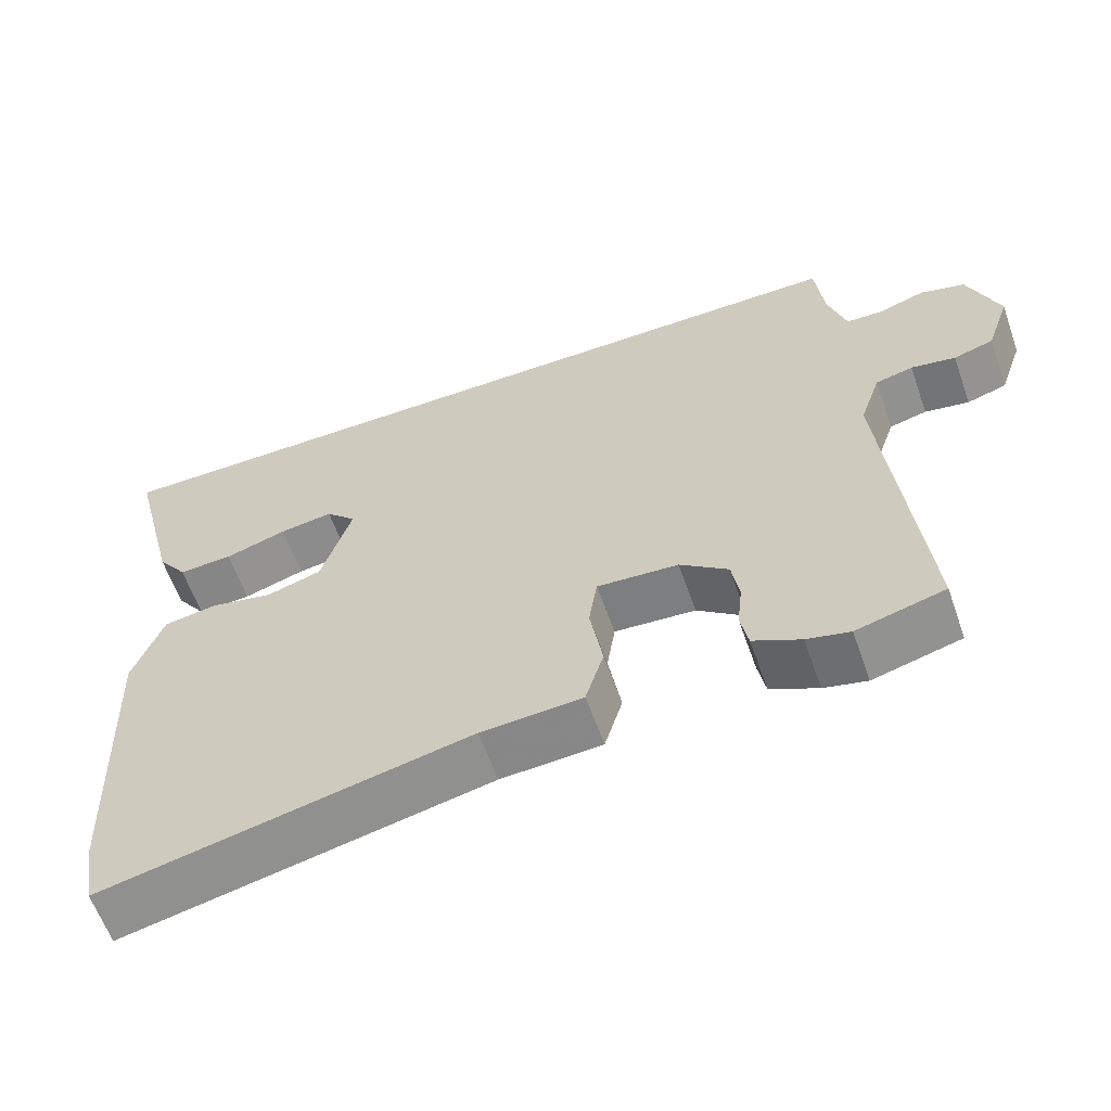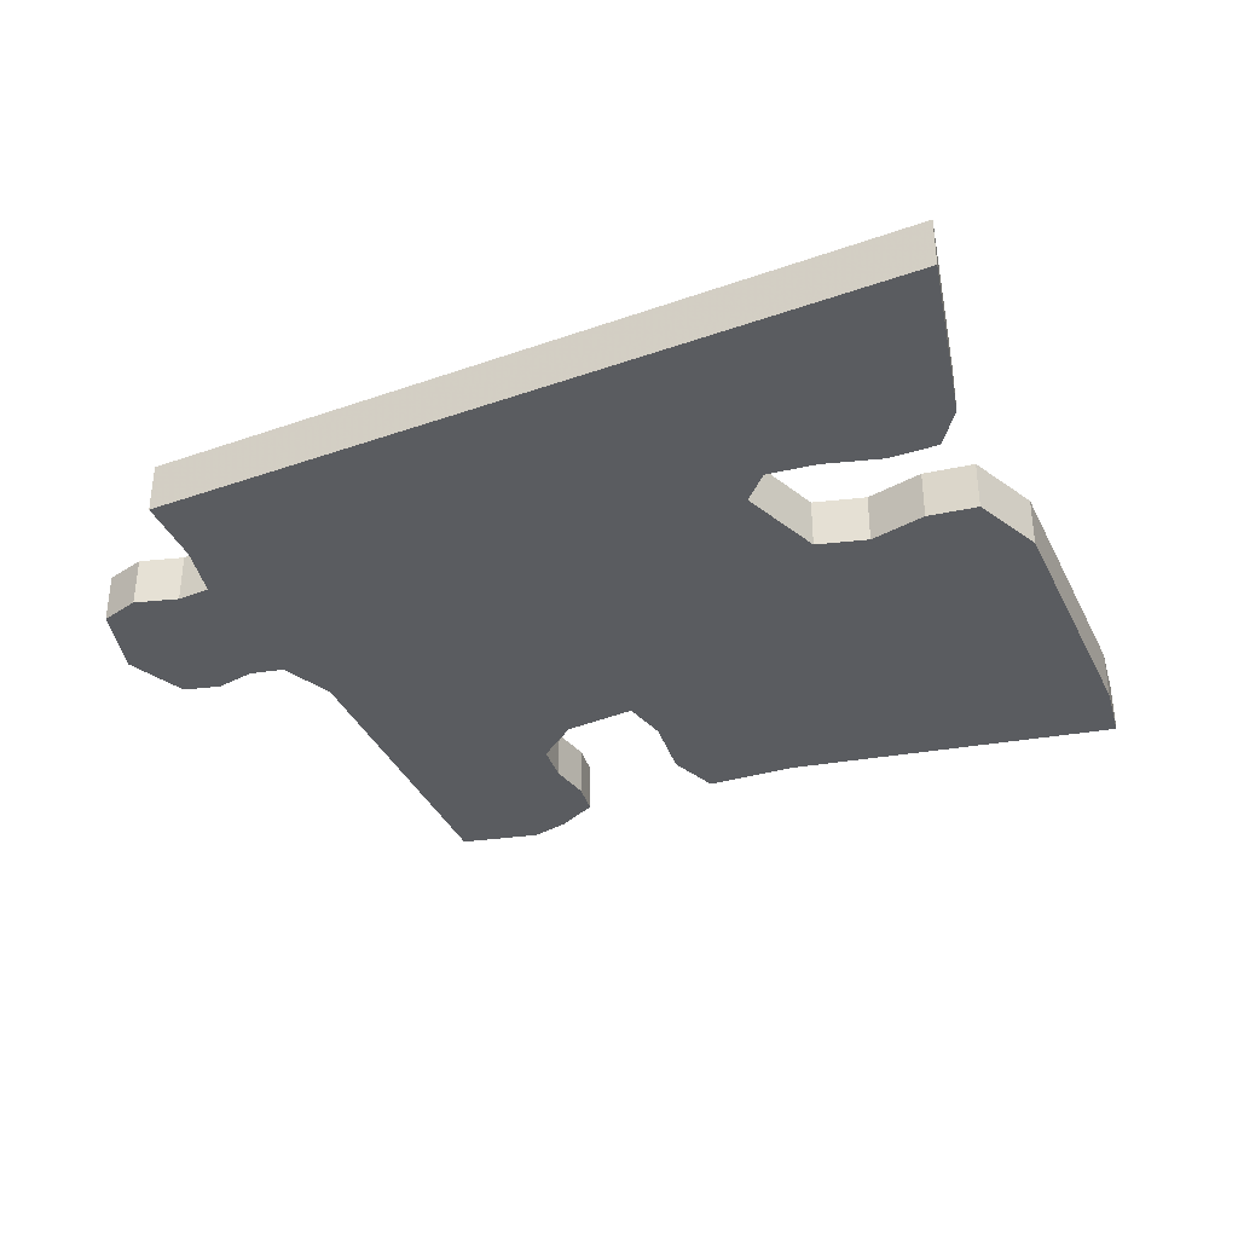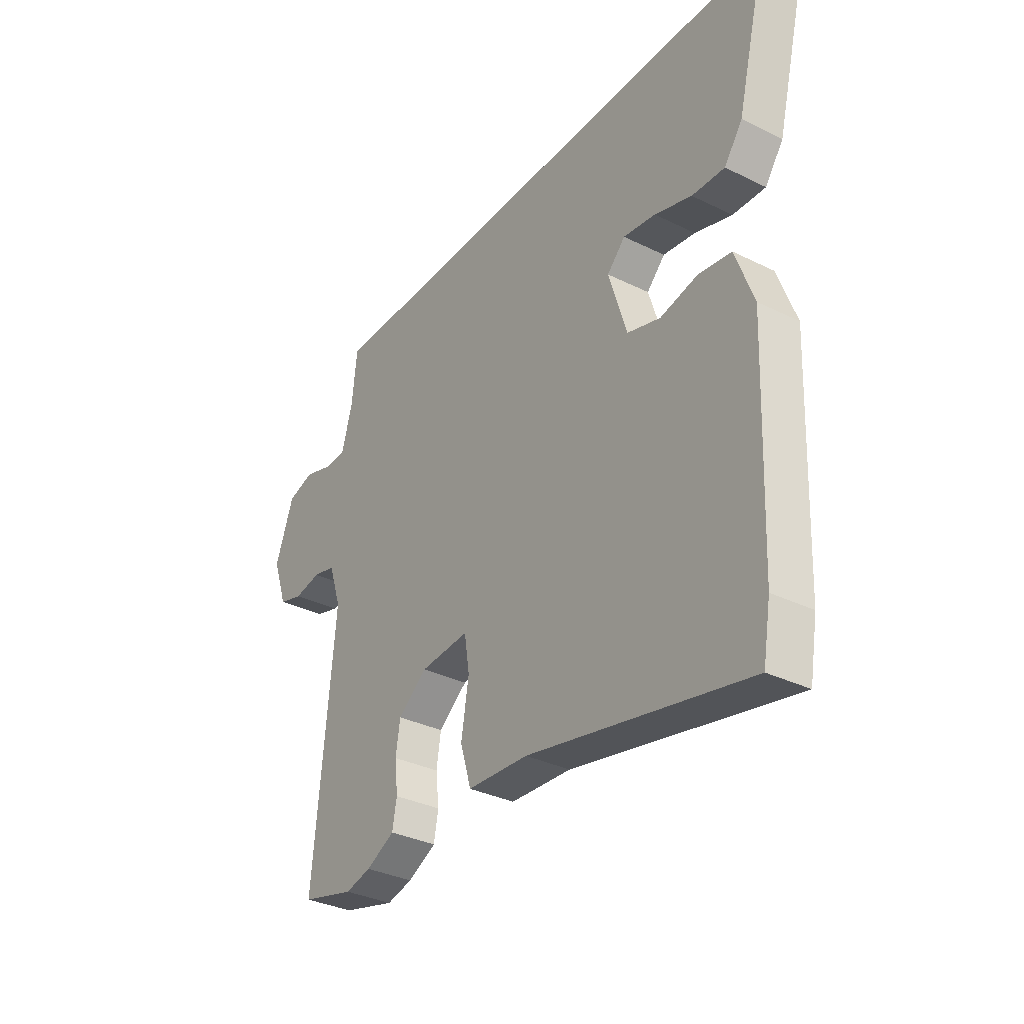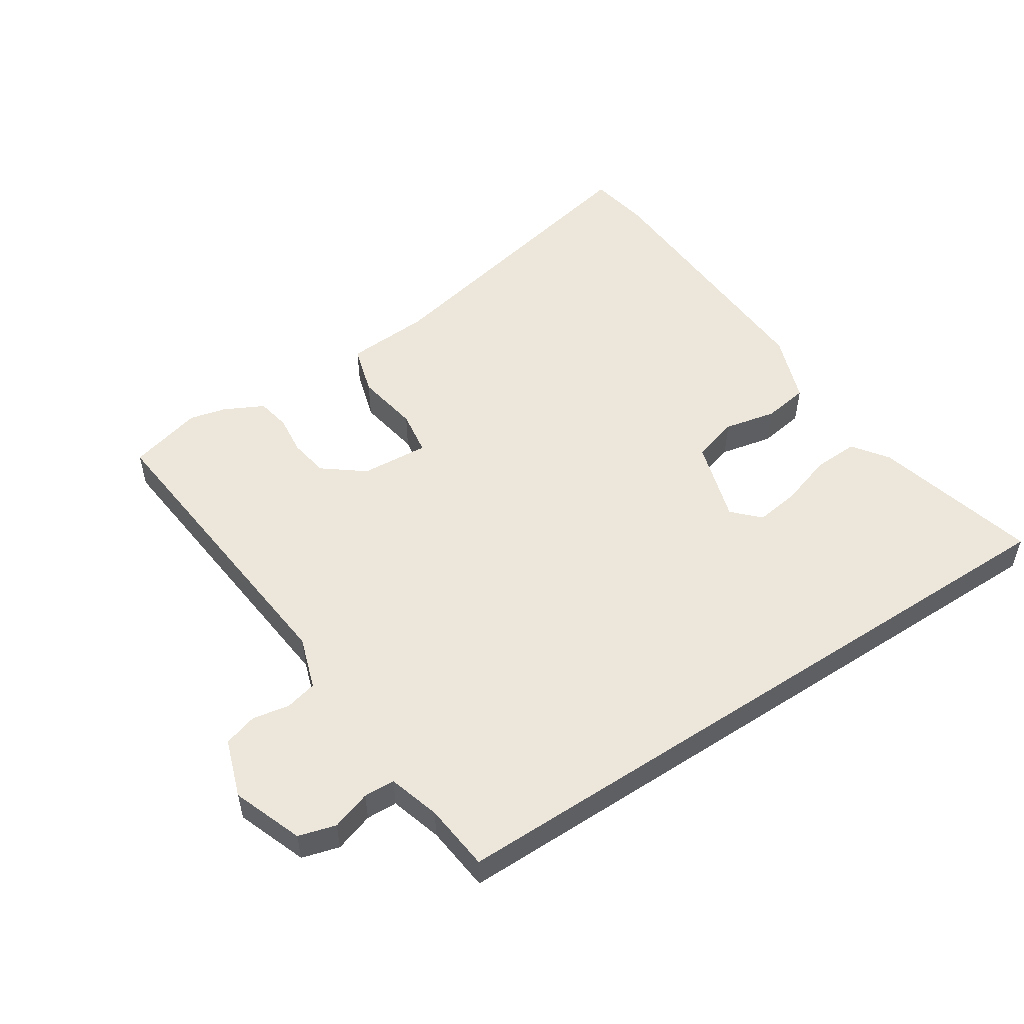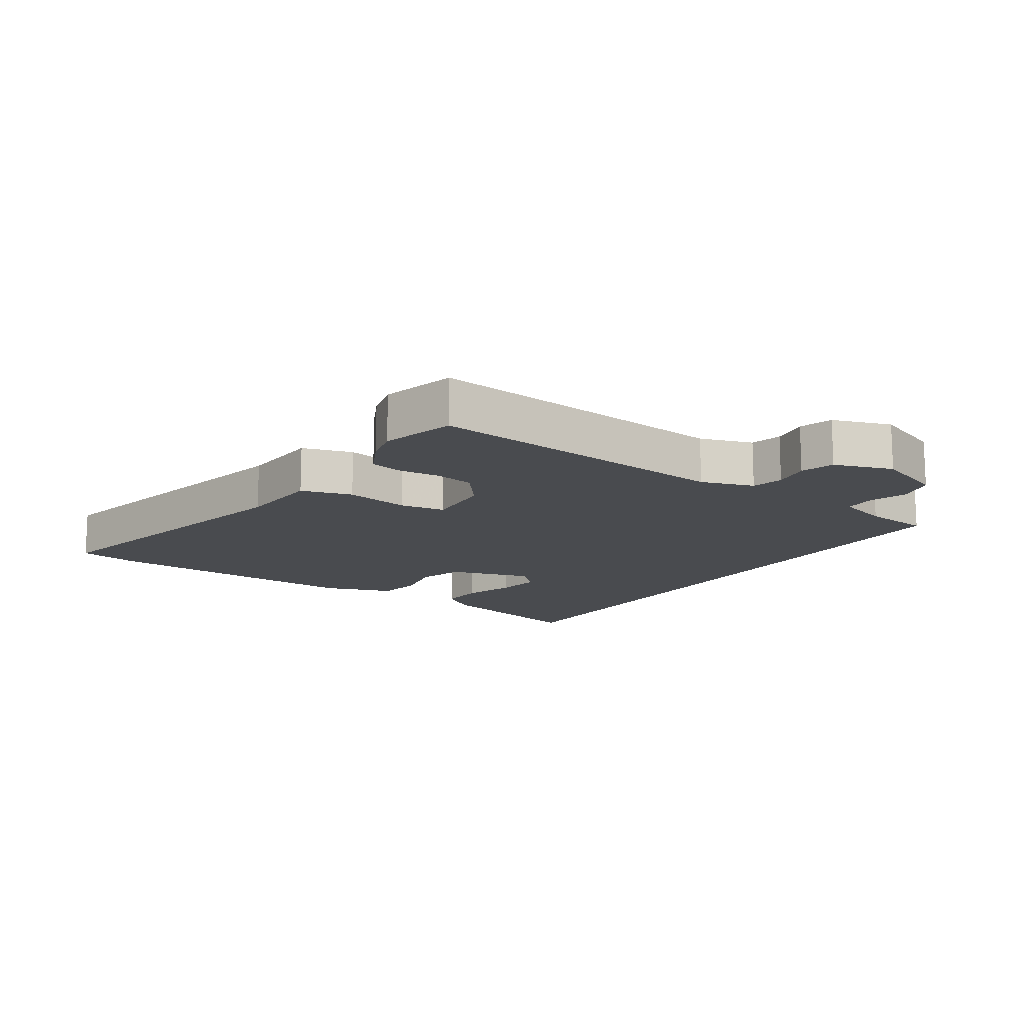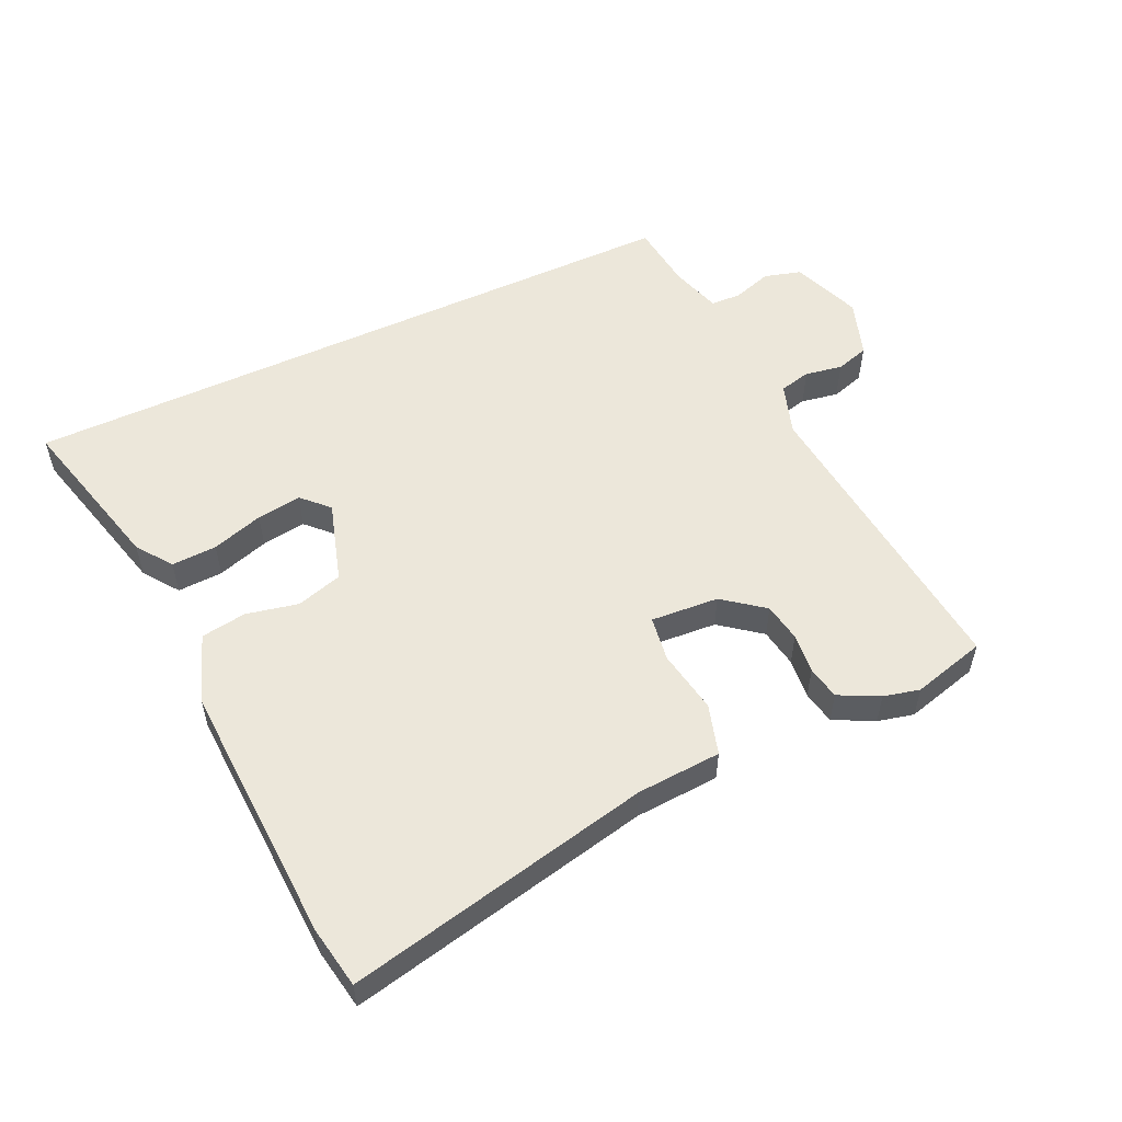
<metadata>
{"format":"obj","ext":"obj","renderer":"f3d","projection":"perspective","resolution":1024,"background":"white","views":[{"elev":-61.2,"azim":-160.6,"up":"+Z"},{"elev":-33.7,"azim":25.7,"up":"+Y"},{"elev":-33.6,"azim":56.1,"up":"+Z"},{"elev":52.4,"azim":-33.4,"up":"+Y"},{"elev":-13.8,"azim":-123.8,"up":"+Y"},{"elev":54.0,"azim":154.8,"up":"+Y"}]}
</metadata>
<code>
v -0.504 0.07 0.5
v 0.581 0.07 0.5
v 0.515 0.07 0.238
v 0.475 0.07 0.182
v 0.403 0.07 0.185
v 0.321 0.07 0.211
v 0.25 0.07 0.221
v 0.21 0.07 0.18
v 0.25 0.07 0.05
v 0.323 0.07 0.028
v 0.406 0.07 0.046
v 0.478 0.07 0.035
v 0.518 0.07 -0.075
v 0.501 0.07 -0.494
v 0.484 0.07 -0.592
v 0 0.07 -0.489
v -0.134 0.07 -0.481
v -0.158 0.07 -0.401
v -0.141 0.07 -0.3
v -0.152 0.07 -0.228
v -0.26 0.07 -0.236
v -0.324 0.07 -0.286
v -0.334 0.07 -0.348
v -0.327 0.07 -0.412
v -0.337 0.07 -0.465
v -0.4 0.07 -0.497
v -0.457 0.07 -0.511
v -0.574 0.07 -0.48
v -0.528 0.07 0.01
v -0.556 0.07 0.093
v -0.606 0.07 0.105
v -0.665 0.07 0.094
v -0.718 0.07 0.11
v -0.75 0.07 0.202
v -0.709 0.07 0.313
v -0.65 0.07 0.33
v -0.588 0.07 0.31
v -0.539 0.07 0.312
v -0.515 0.07 0.394
v -0.504 0 0.5
v 0.581 0 0.5
v 0.515 0 0.238
v 0.475 0 0.182
v 0.403 0 0.185
v 0.321 0 0.211
v 0.25 0 0.221
v 0.21 0 0.18
v 0.25 0 0.05
v 0.323 0 0.028
v 0.406 0 0.046
v 0.478 0 0.035
v 0.518 0 -0.075
v 0.501 0 -0.494
v 0.484 0 -0.592
v 0 0 -0.489
v -0.134 0 -0.481
v -0.158 0 -0.401
v -0.141 0 -0.3
v -0.152 0 -0.228
v -0.26 0 -0.236
v -0.324 0 -0.286
v -0.334 0 -0.348
v -0.327 0 -0.412
v -0.337 0 -0.465
v -0.4 0 -0.497
v -0.457 0 -0.511
v -0.574 0 -0.48
v -0.528 0 0.01
v -0.556 0 0.093
v -0.606 0 0.105
v -0.665 0 0.094
v -0.718 0 0.11
v -0.75 0 0.202
v -0.709 0 0.313
v -0.65 0 0.33
v -0.588 0 0.31
v -0.539 0 0.312
v -0.515 0 0.394
f 34 35 36 37
f 34 37 38
f 31 32 33 34
f 30 31 34 38
f 29 30 38 39
f 27 28 29
f 23 24 25 26
f 22 23 26 27
f 16 17 18 19
f 16 19 20
f 15 16 20
f 14 15 20
f 13 14 20
f 10 11 12 13
f 9 10 13 20
f 8 9 20 21
f 3 4 5 6
f 3 6 7
f 2 3 7
f 1 2 7
f 22 27 29 39
f 8 21 22 39
f 1 7 8 39
f 76 75 74 73
f 77 76 73
f 73 72 71 70
f 77 73 70 69
f 78 77 69 68
f 68 67 66
f 65 64 63 62
f 66 65 62 61
f 58 57 56 55
f 59 58 55
f 59 55 54
f 59 54 53
f 59 53 52
f 52 51 50 49
f 59 52 49 48
f 60 59 48 47
f 45 44 43 42
f 46 45 42
f 46 42 41
f 46 41 40
f 78 68 66 61
f 78 61 60 47
f 78 47 46 40
f 1 40 41 2
f 2 41 42 3
f 3 42 43 4
f 4 43 44 5
f 5 44 45 6
f 6 45 46 7
f 7 46 47 8
f 8 47 48 9
f 9 48 49 10
f 10 49 50 11
f 11 50 51 12
f 12 51 52 13
f 13 52 53 14
f 14 53 54 15
f 15 54 55 16
f 16 55 56 17
f 17 56 57 18
f 18 57 58 19
f 19 58 59 20
f 20 59 60 21
f 21 60 61 22
f 22 61 62 23
f 23 62 63 24
f 24 63 64 25
f 25 64 65 26
f 26 65 66 27
f 27 66 67 28
f 28 67 68 29
f 29 68 69 30
f 30 69 70 31
f 31 70 71 32
f 32 71 72 33
f 33 72 73 34
f 34 73 74 35
f 35 74 75 36
f 36 75 76 37
f 37 76 77 38
f 38 77 78 39
f 39 78 40 1

</code>
